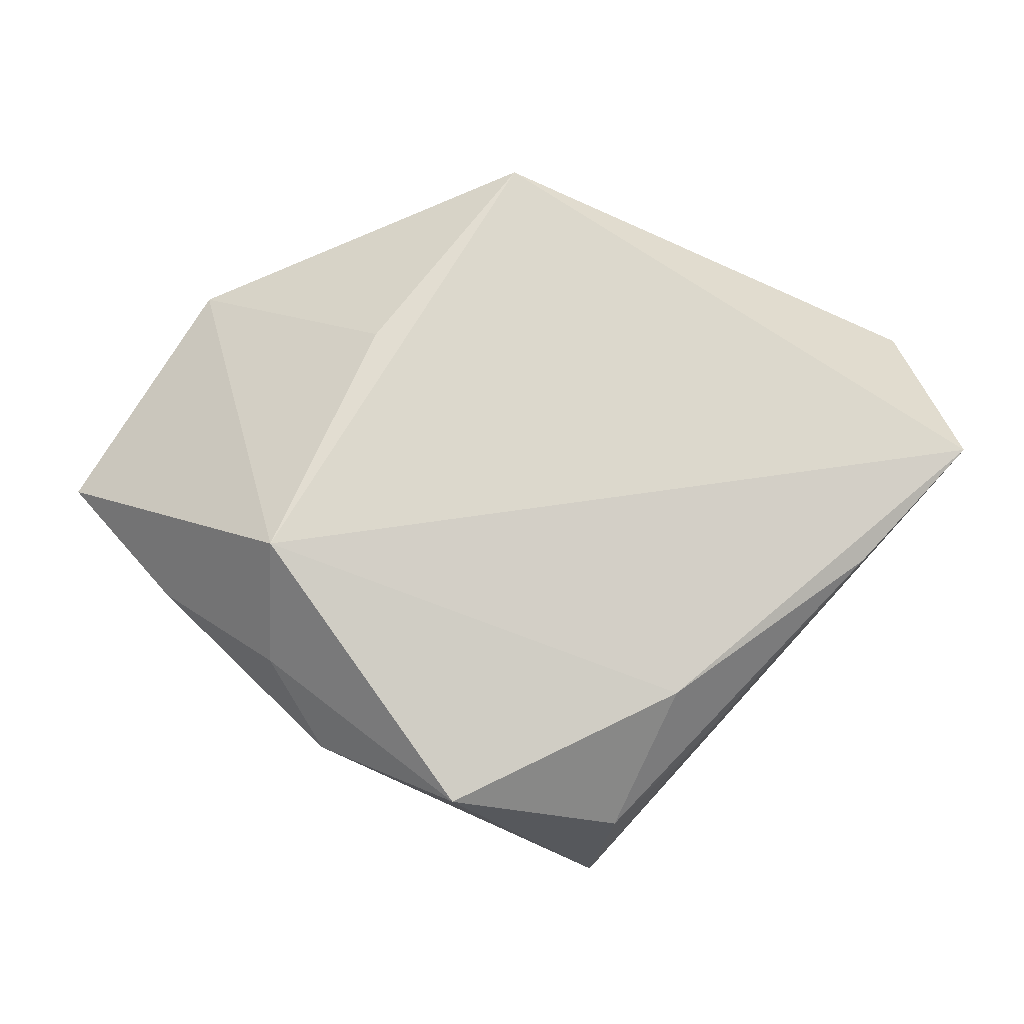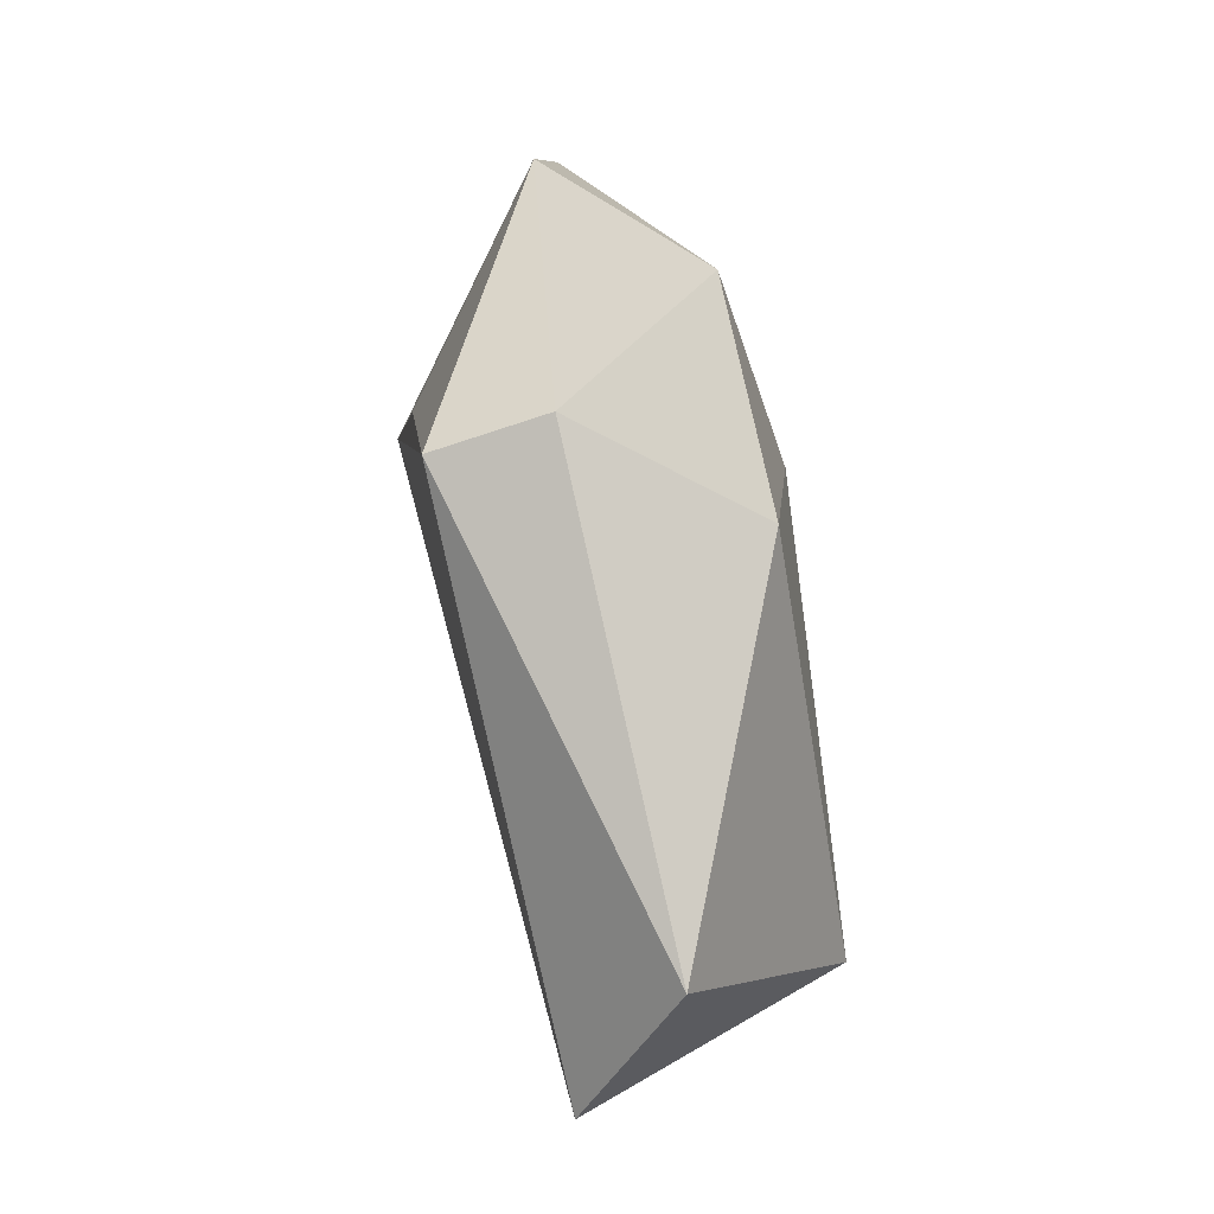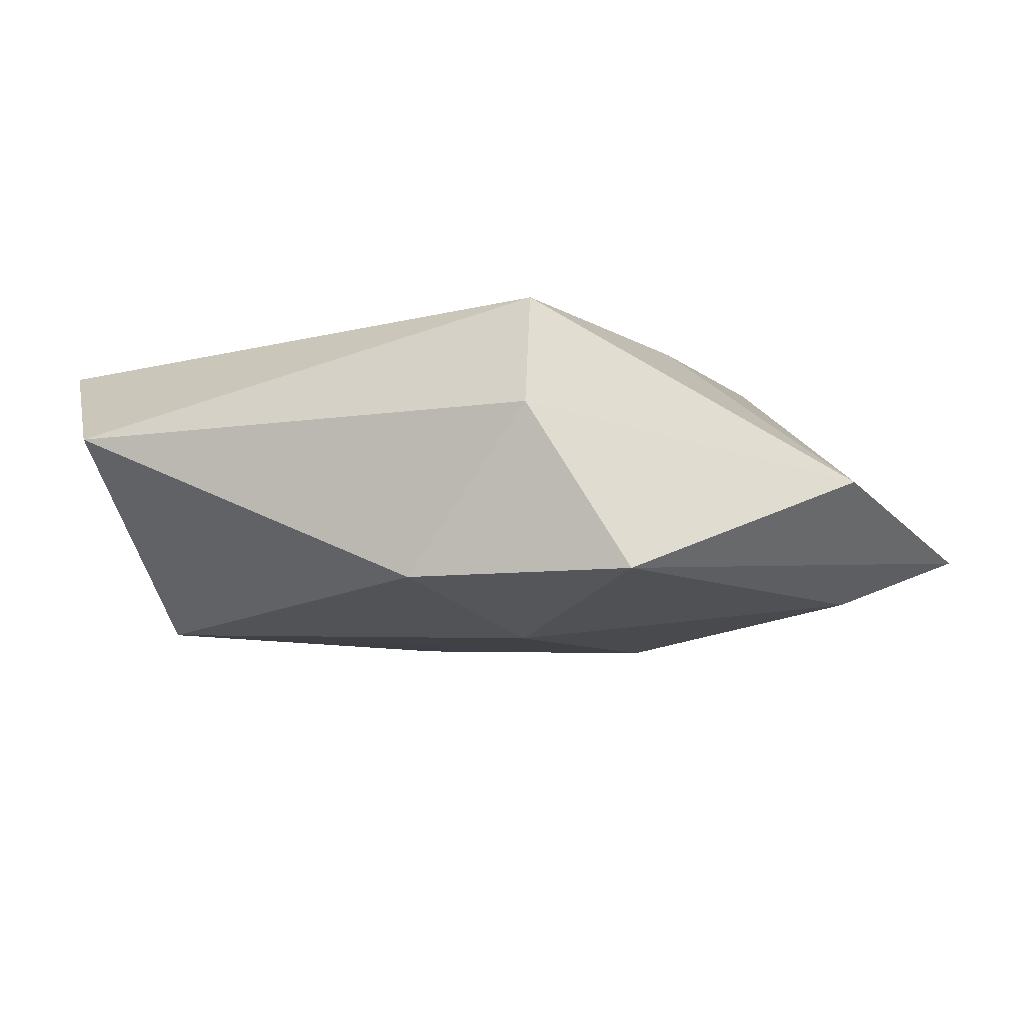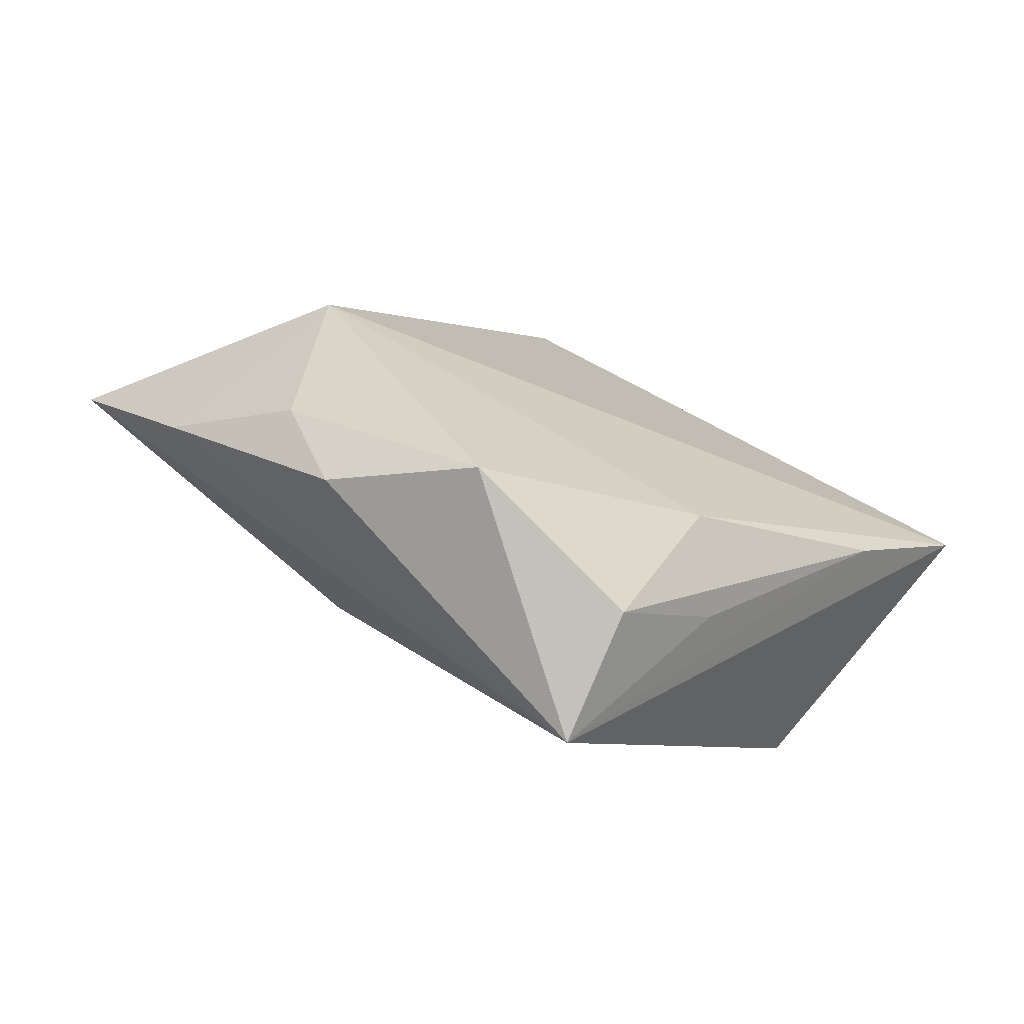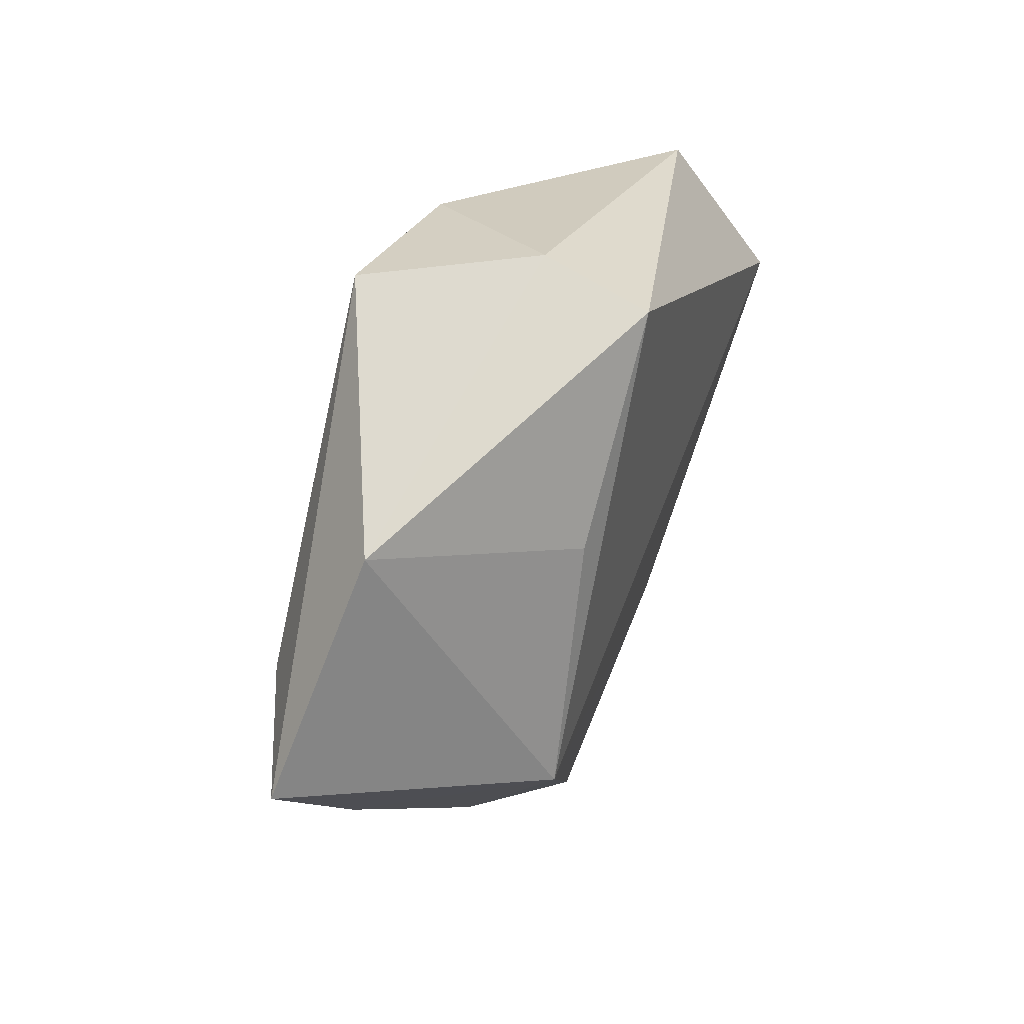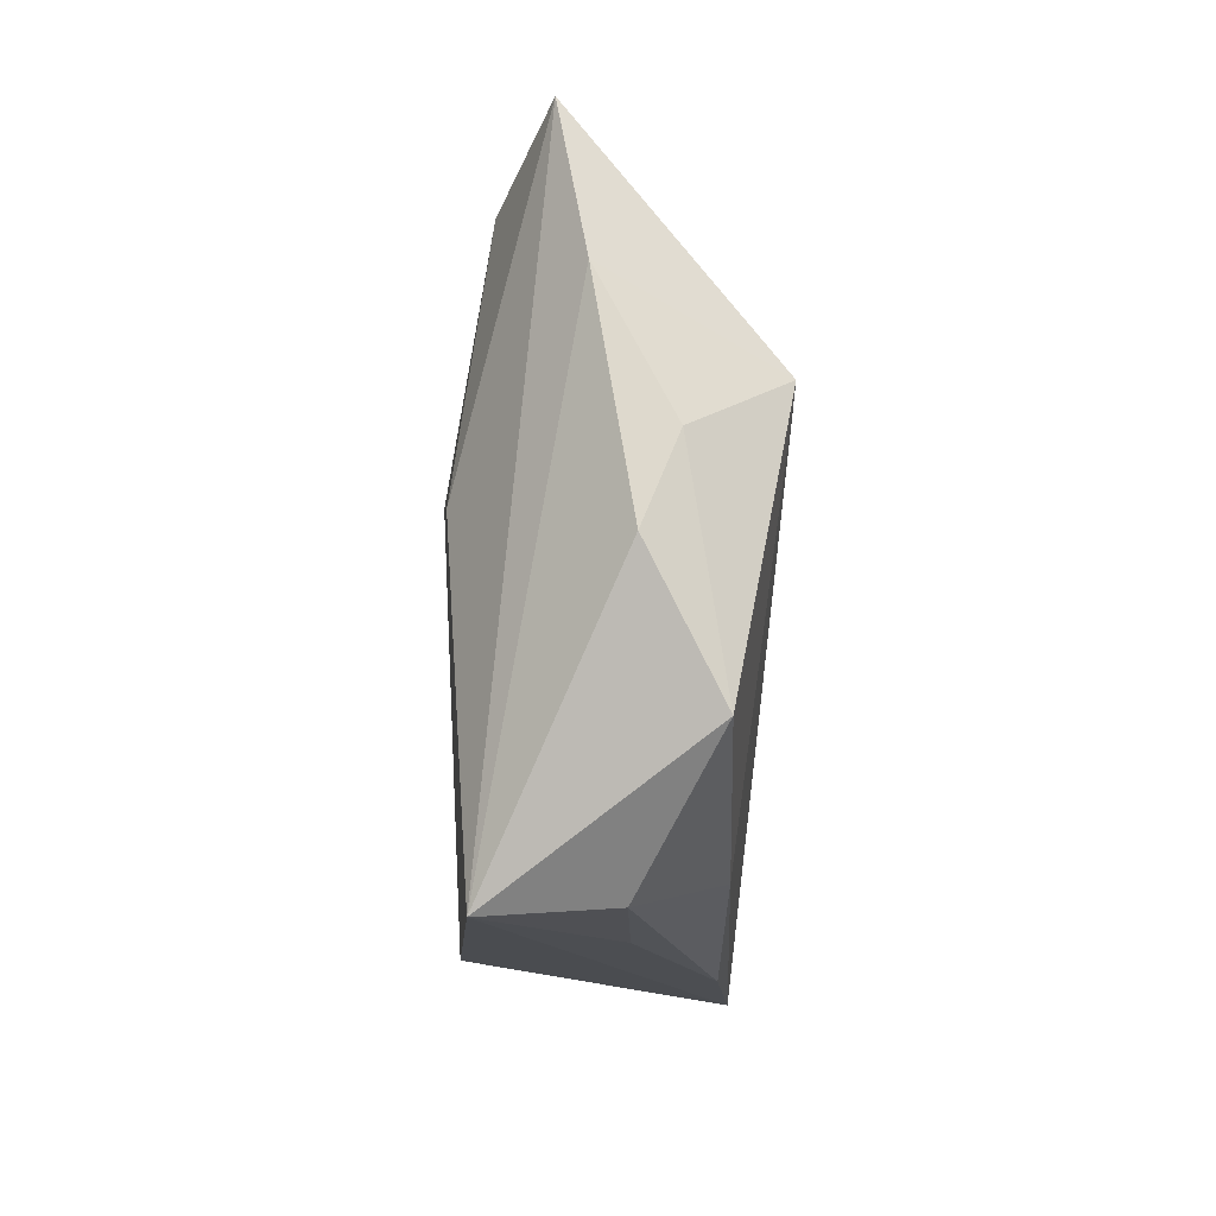
<metadata>
{"format":"obj","ext":"obj","renderer":"f3d","projection":"perspective","resolution":1024,"background":"white","views":[{"elev":-17.2,"azim":174.6,"up":"+Y"},{"elev":65.7,"azim":-101.0,"up":"+Y"},{"elev":79.9,"azim":2.2,"up":"+Y"},{"elev":-77.5,"azim":160.2,"up":"+Y"},{"elev":43.9,"azim":113.7,"up":"+Y"},{"elev":-63.9,"azim":90.3,"up":"+Y"}]}
</metadata>
<code>
v -0.01016 -0.04181 -0.001799
v -0.009044 -0.04507 0.01308
v -0.01623 -0.0281 -0.01204
v 0.0133 0.02524 0.01526
v -0.05196 0.002507 -0.01353
v 0.009841 -0.04116 -0.01136
v -0.00876 0.03295 0.0139
v 0.05583 -0.000266 0.004819
v 0.00326 0.03539 -0.01697
v 0.003943 0.01842 0.01831
v 0.01493 0.03946 0.01299
v 0.04043 0.02417 -8.195e-05
v 0.02477 -0.03345 -0.002836
v 0.04203 0.004342 0.01112
v 0.04404 -0.0141 0.001592
v -0.02091 -0.03143 -0.002114
v 0.003181 0.03937 -0.0045
v 0.01843 -0.01427 0.01576
v 0.03114 -0.0241 -0.007092
v -0.03924 -0.0113 -0.0117
v -0.03928 -0.006935 0.01653
v 0.03134 -0.01307 -0.01828
v 0.01973 0.01367 -0.01664
v -0.04711 0.02097 -0.002262
f 12 22 23
f 10 7 21
f 6 19 13
f 22 19 6
f 9 22 5
f 9 23 22
f 12 23 9
f 2 16 1
f 2 6 13
f 1 6 2
f 21 5 2
f 1 16 20
f 20 2 5
f 16 2 20
f 24 9 5
f 24 5 21
f 21 7 24
f 7 10 11
f 10 4 11
f 18 10 21
f 21 2 18
f 3 6 1
f 1 20 3
f 3 20 5
f 5 22 3
f 22 6 3
f 17 24 7
f 9 24 17
f 7 11 17
f 12 9 17
f 17 11 12
f 8 18 2
f 8 22 12
f 12 11 8
f 15 2 13
f 15 8 2
f 13 19 15
f 15 19 22
f 22 8 15
f 14 11 4
f 14 8 11
f 14 4 10
f 10 18 14
f 18 8 14

</code>
